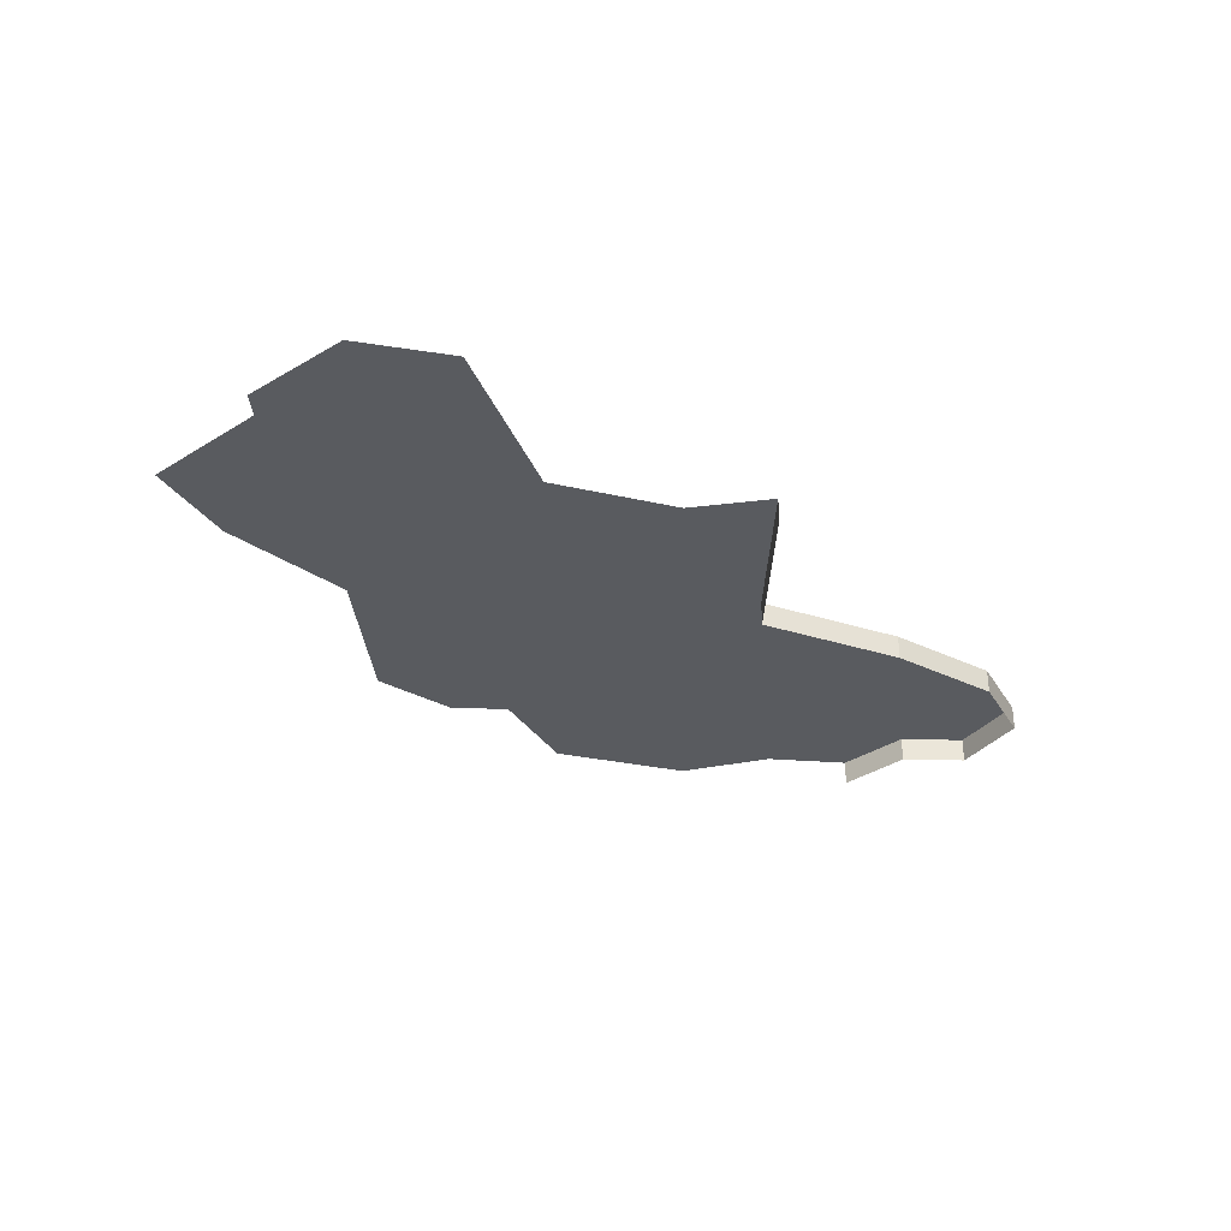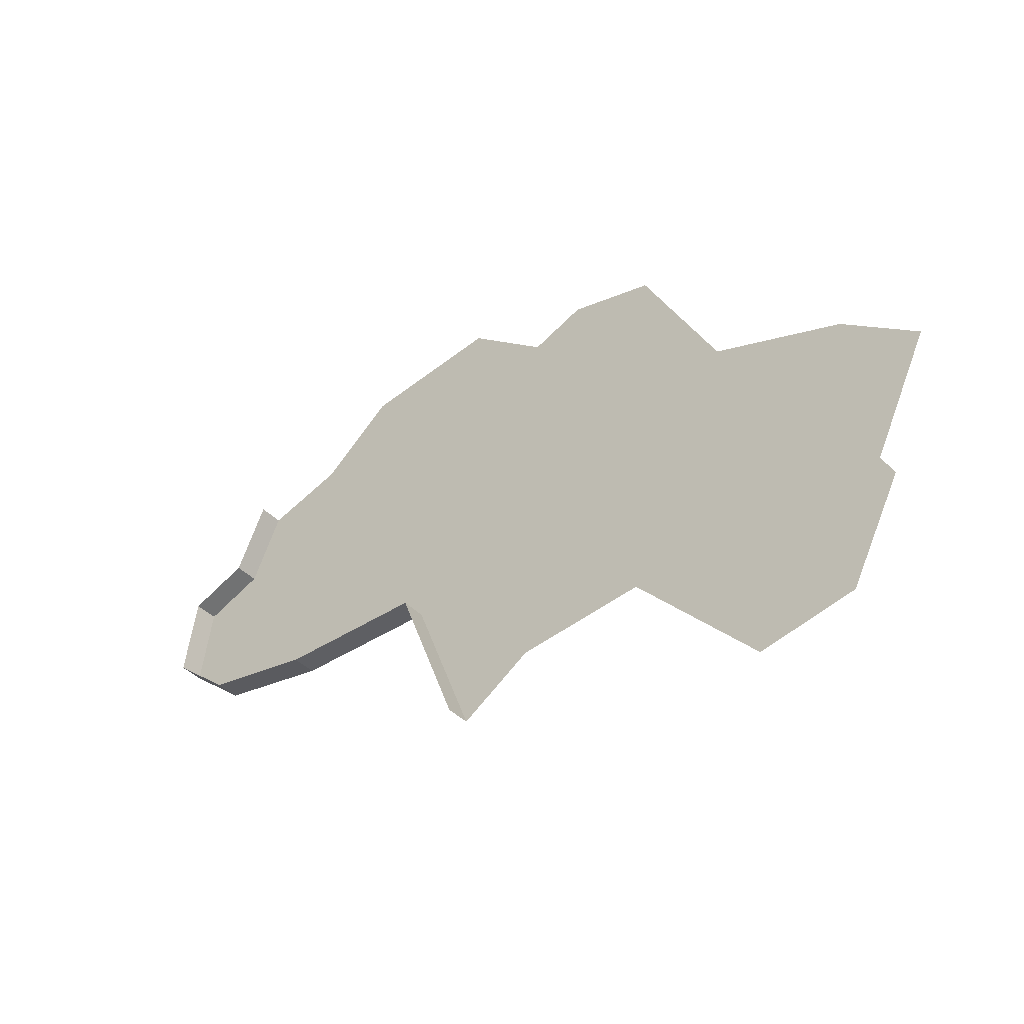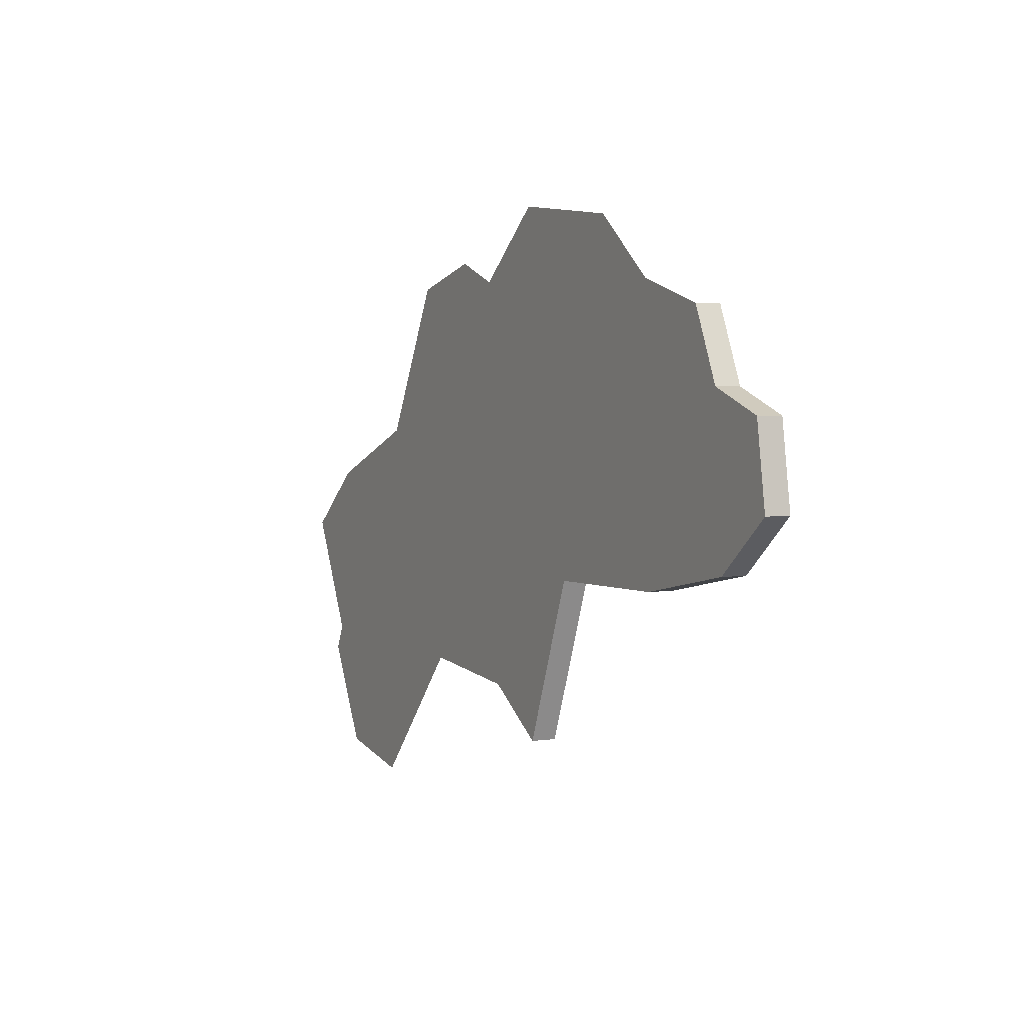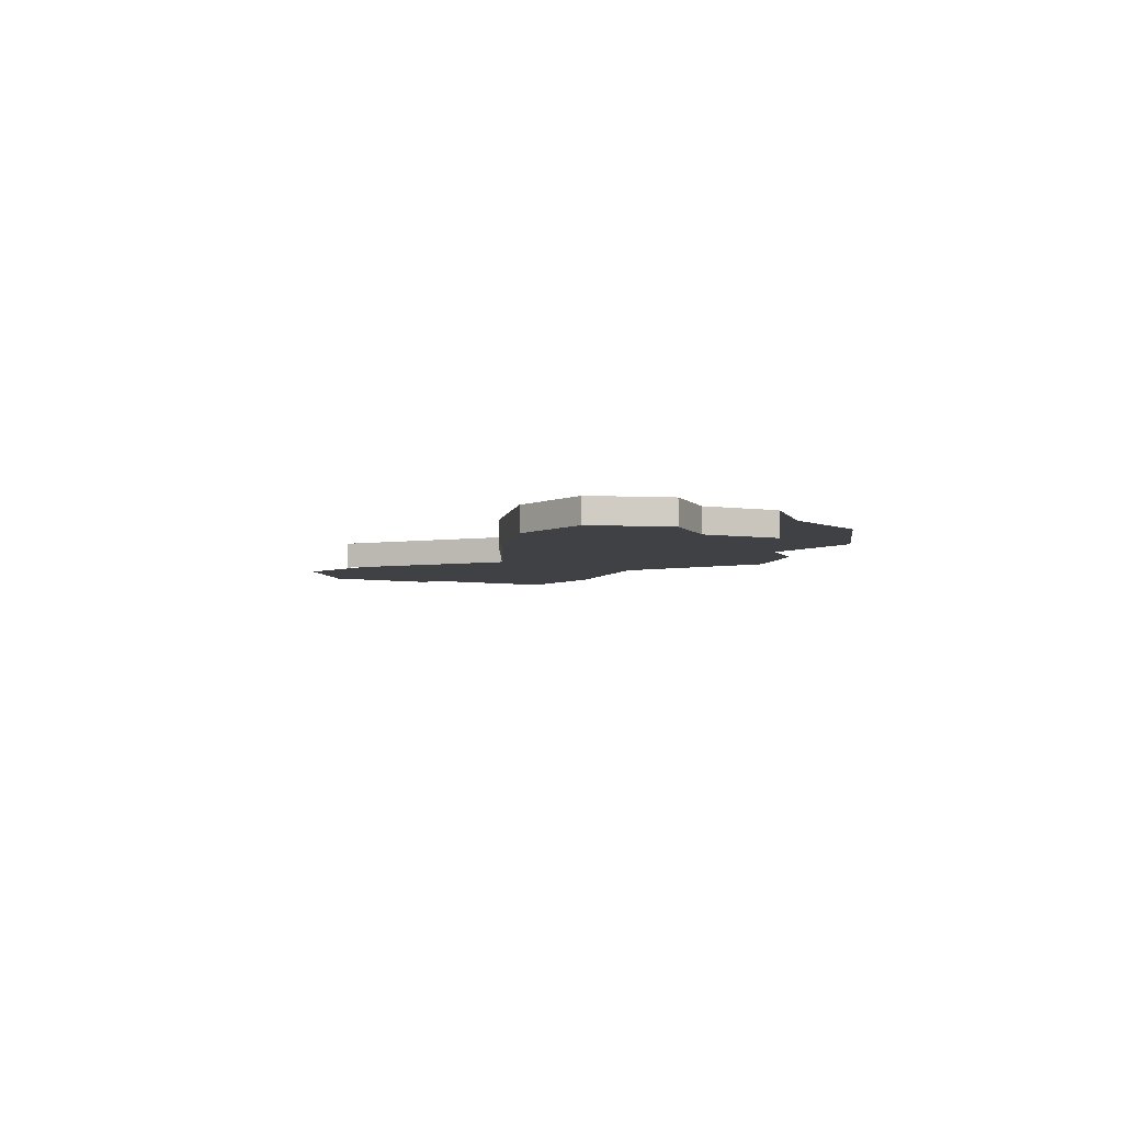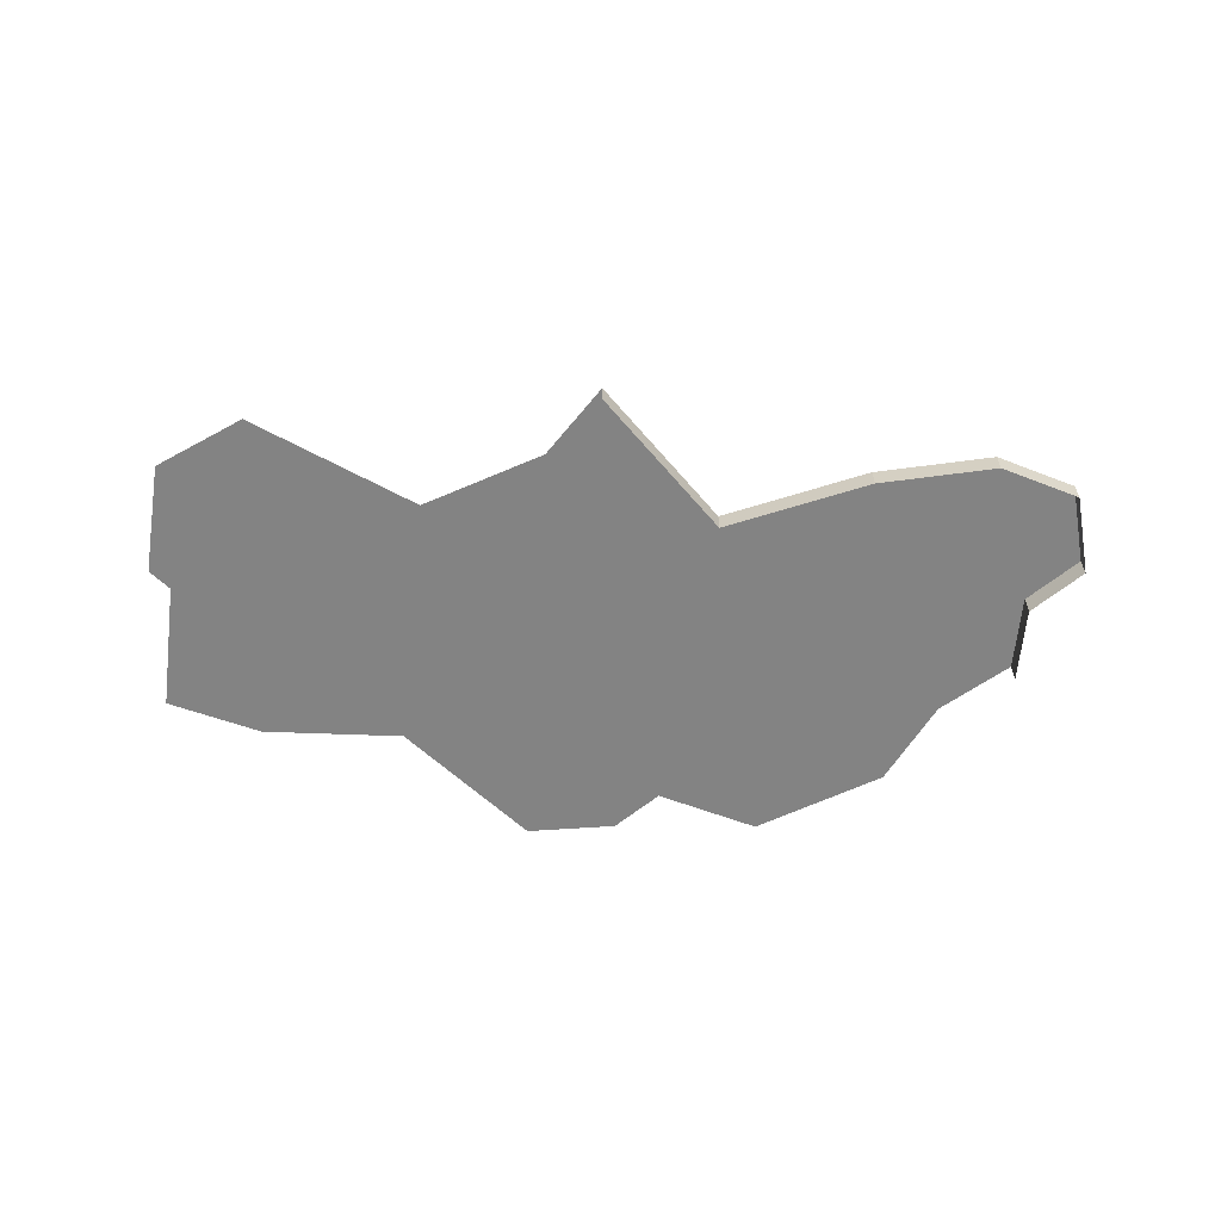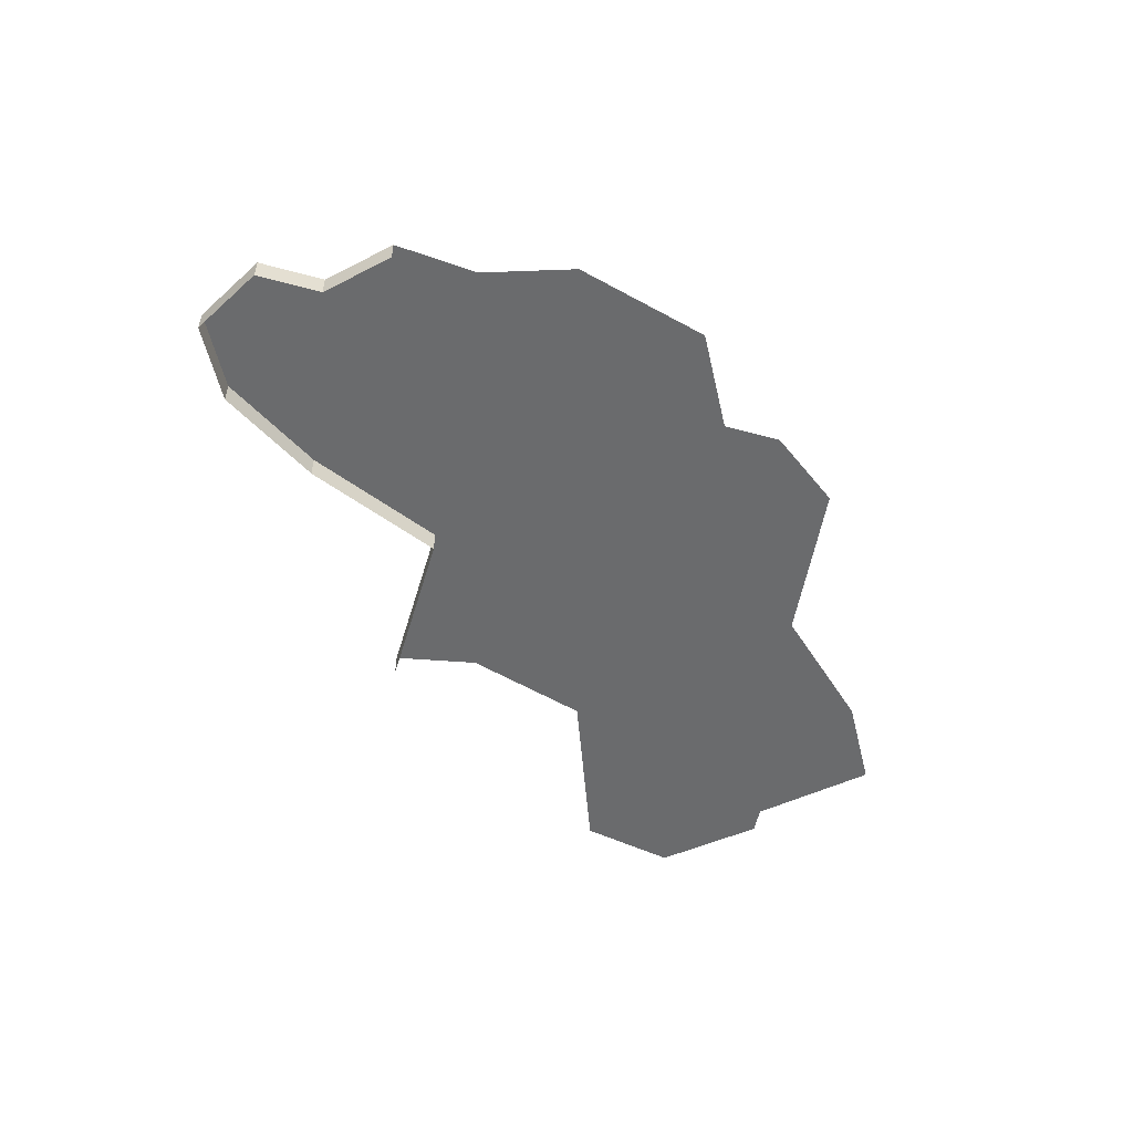
<metadata>
{"format":"obj","ext":"obj","renderer":"f3d","projection":"perspective","resolution":1024,"background":"white","views":[{"elev":-32.6,"azim":157.0,"up":"+Y"},{"elev":-41.5,"azim":39.4,"up":"+Z"},{"elev":3.3,"azim":-117.8,"up":"+Z"},{"elev":-5.3,"azim":-89.6,"up":"+Y"},{"elev":-61.0,"azim":-161.3,"up":"+Y"},{"elev":-53.2,"azim":-37.4,"up":"+Y"}]}
</metadata>
<code>
o province_182
v 46.69 0.04552 1.799
v 47.43 0.04552 1.868
v 48.14 0.04552 1.091
v 48.69 0.04552 1.195
v 46.33 0.04552 4.464
v 45.52 0.04552 4.368
v 45.1 0.04552 4.021
v 46.8 0.04552 4.075
v 47.11 0.04552 4.195
v 47.61 0.04552 4.065
v 48.06 0.04552 3.215
v 48.82 0.04552 2.926
v 49.26 0.04552 2.576
v 48.93 0.04552 1.906
v 49 0.04552 1.766
v 46.28 0.04552 1.535
v 44.65 0.04552 3.881
v 44.47 0.04552 3.483
v 44.12 0.04552 3.349
v 44.06 0.04552 2.891
v 44.41 0.04552 2.588
v 45.07 0.04552 2.461
v 45.93 0.04552 2.449
v 44.65 -0.09448 3.881
v 44.47 -0.09448 3.483
v 44.12 -0.09448 3.349
v 44.06 -0.09448 2.891
v 44.41 -0.09448 2.588
v 45.07 -0.09448 2.461
v 45.93 -0.09448 2.449
v 46.28 -0.09448 1.535
f 27 19 20
f 31 23 16
f 26 18 19
f 28 20 21
f 29 21 22
f 2 23 11
f 30 22 23
f 25 17 18
f 27 26 19
f 31 30 23
f 26 25 18
f 28 27 20
f 29 28 21
f 7 6 23
f 6 5 8
f 8 9 10
f 6 8 23
f 18 17 7
f 20 19 18
f 22 21 18
f 21 20 18
f 1 16 23
f 23 22 7
f 7 22 18
f 8 10 11
f 11 12 2
f 12 13 14
f 8 11 23
f 2 1 23
f 4 3 14
f 3 2 14
f 14 15 4
f 12 14 2
f 30 29 22
f 25 24 17

</code>
